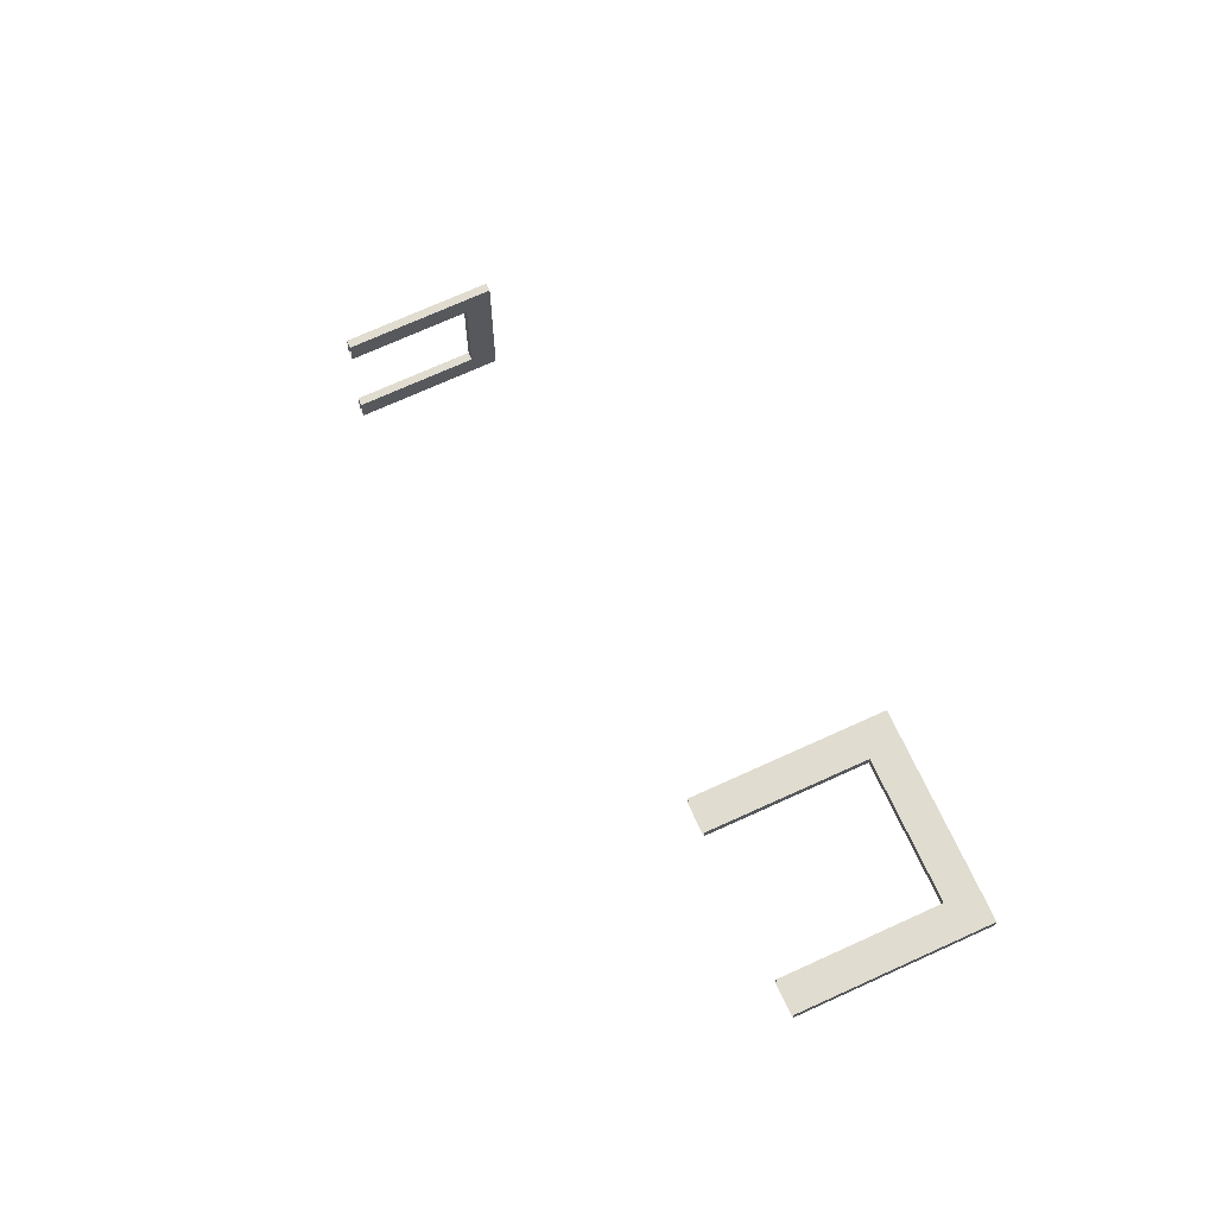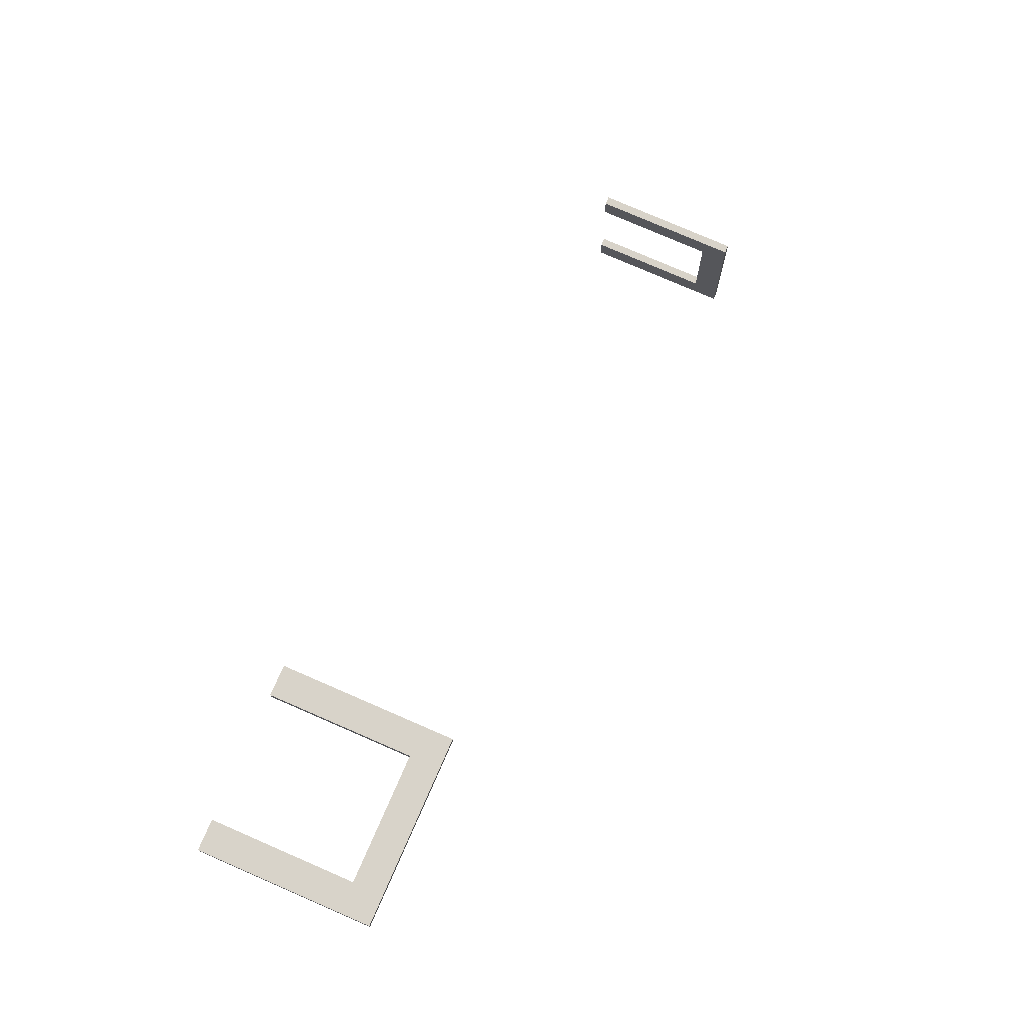
<metadata>
{"format":"obj","ext":"obj","renderer":"f3d","projection":"perspective","resolution":1024,"background":"white","views":[{"elev":69.7,"azim":65.3,"up":"+Z"},{"elev":75.9,"azim":113.6,"up":"+Z"}]}
</metadata>
<code>
o Cube
v 41.76 -0.02489 -14.16
v 41.76 -0.02489 -17.87
v 42.04 -0.02489 -14.16
v 42.04 -0.02489 -17.87
v 41.76 4.146 -14.16
v 41.76 4.146 -17.87
v 42.04 4.146 -14.16
v 42.04 4.146 -17.87
v 41.76 -0.02489 -13.96
v 42.04 -0.02489 -18.07
v 41.76 -0.02489 -18.07
v 42.04 -0.02489 -13.96
v 42.04 -0.02489 -18.75
v 41.76 -0.02489 -18.75
v 41.76 -0.02489 -13.28
v 42.04 -0.02489 -13.28
v 42.04 5.022 -18.75
v 41.76 5.022 -18.75
v 41.76 5.022 -13.28
v 42.04 5.022 -13.28
v 41.69 4.324 -14.39
v 41.69 4.445 -14.26
v 41.69 4.327 -14.36
v 41.69 4.336 -14.34
v 41.69 4.351 -14.31
v 41.69 4.37 -14.29
v 41.69 4.393 -14.27
v 41.69 4.419 -14.26
v 41.69 4.718 -14.26
v 41.69 4.839 -14.39
v 41.69 4.745 -14.26
v 41.69 4.771 -14.27
v 41.69 4.794 -14.29
v 41.69 4.813 -14.31
v 41.69 4.827 -14.34
v 41.69 4.836 -14.36
v 41.69 4.445 -17.77
v 41.69 4.324 -17.63
v 41.69 4.419 -17.76
v 41.69 4.393 -17.75
v 41.69 4.37 -17.74
v 41.69 4.351 -17.72
v 41.69 4.336 -17.69
v 41.69 4.327 -17.66
v 41.69 4.839 -17.63
v 41.69 4.718 -17.77
v 41.69 4.836 -17.66
v 41.69 4.827 -17.69
v 41.69 4.813 -17.72
v 41.69 4.794 -17.74
v 41.69 4.771 -17.75
v 41.69 4.745 -17.76
v 41.8 4.445 -14.26
v 41.8 4.324 -14.39
v 41.8 4.419 -14.26
v 41.8 4.393 -14.27
v 41.8 4.37 -14.29
v 41.8 4.351 -14.31
v 41.8 4.336 -14.34
v 41.8 4.327 -14.36
v 41.8 4.839 -14.39
v 41.8 4.718 -14.26
v 41.8 4.836 -14.36
v 41.8 4.827 -14.34
v 41.8 4.813 -14.31
v 41.8 4.794 -14.29
v 41.8 4.771 -14.27
v 41.8 4.745 -14.26
v 41.8 4.324 -17.63
v 41.8 4.445 -17.77
v 41.8 4.327 -17.66
v 41.8 4.336 -17.69
v 41.8 4.351 -17.72
v 41.8 4.37 -17.74
v 41.8 4.393 -17.75
v 41.8 4.419 -17.76
v 41.8 4.718 -17.77
v 41.8 4.839 -17.63
v 41.8 4.745 -17.76
v 41.8 4.771 -17.75
v 41.8 4.794 -17.74
v 41.8 4.813 -17.72
v 41.8 4.827 -17.69
v 41.8 4.836 -17.66
v 41.69 4.365 -14.4
v 41.69 4.366 -14.38
v 41.69 4.371 -14.37
v 41.69 4.38 -14.35
v 41.69 4.395 -14.33
v 41.69 4.413 -14.32
v 41.69 4.435 -14.31
v 41.69 4.458 -14.31
v 41.69 4.706 -14.31
v 41.69 4.729 -14.31
v 41.69 4.75 -14.32
v 41.69 4.769 -14.33
v 41.69 4.783 -14.35
v 41.69 4.793 -14.37
v 41.69 4.797 -14.38
v 41.69 4.799 -14.4
v 41.69 4.799 -17.63
v 41.69 4.797 -17.64
v 41.69 4.793 -17.66
v 41.69 4.783 -17.68
v 41.69 4.769 -17.69
v 41.69 4.75 -17.71
v 41.69 4.729 -17.72
v 41.69 4.706 -17.72
v 41.69 4.458 -17.72
v 41.69 4.435 -17.72
v 41.69 4.413 -17.71
v 41.69 4.395 -17.69
v 41.69 4.38 -17.68
v 41.69 4.371 -17.66
v 41.69 4.366 -17.64
v 41.69 4.365 -17.63
v 41.69 4.366 -14.38
v 41.69 4.365 -14.4
v 41.69 4.365 -17.63
v 41.69 4.371 -14.37
v 41.69 4.38 -14.35
v 41.69 4.395 -14.33
v 41.69 4.413 -14.32
v 41.69 4.435 -14.31
v 41.69 4.458 -14.31
v 41.69 4.706 -14.31
v 41.69 4.729 -14.31
v 41.69 4.75 -14.32
v 41.69 4.769 -14.33
v 41.69 4.783 -14.35
v 41.69 4.793 -14.37
v 41.69 4.797 -14.38
v 41.69 4.799 -14.4
v 41.69 4.799 -17.63
v 41.69 4.797 -17.64
v 41.69 4.793 -17.66
v 41.69 4.783 -17.68
v 41.69 4.769 -17.69
v 41.69 4.75 -17.71
v 41.69 4.729 -17.72
v 41.69 4.706 -17.72
v 41.69 4.458 -17.72
v 41.69 4.435 -17.72
v 41.69 4.413 -17.71
v 41.69 4.395 -17.69
v 41.69 4.38 -17.68
v 41.69 4.371 -17.66
v 41.69 4.366 -17.64
v 41.9 -0.02489 -18.75
v 41.9 -0.02489 -13.28
v 41.9 5.022 -18.75
v 41.9 5.022 -13.28
v 67.63 -0.02489 9.884
v 71.33 -0.02489 9.884
v 67.63 -0.02489 10.16
v 71.33 -0.02489 10.16
v 67.63 4.146 9.884
v 71.33 4.146 9.884
v 67.63 4.146 10.16
v 71.33 4.146 10.16
v 67.42 -0.02489 9.884
v 71.54 -0.02489 10.16
v 71.54 -0.02489 9.884
v 67.42 -0.02489 10.16
v 72.21 -0.02489 10.16
v 72.21 -0.02489 9.884
v 66.74 -0.02489 9.884
v 66.74 -0.02489 10.16
v 72.21 5.022 10.16
v 72.21 5.022 9.884
v 66.74 5.022 9.884
v 66.74 5.022 10.16
v 67.86 4.324 9.814
v 67.72 4.445 9.814
v 67.83 4.327 9.814
v 67.8 4.336 9.814
v 67.77 4.351 9.814
v 67.75 4.37 9.814
v 67.74 4.393 9.814
v 67.73 4.419 9.814
v 67.72 4.718 9.814
v 67.86 4.839 9.814
v 67.73 4.745 9.814
v 67.74 4.771 9.814
v 67.75 4.794 9.814
v 67.77 4.813 9.814
v 67.8 4.827 9.814
v 67.83 4.836 9.814
v 71.23 4.445 9.814
v 71.1 4.324 9.814
v 71.23 4.419 9.814
v 71.22 4.393 9.814
v 71.2 4.37 9.814
v 71.18 4.351 9.814
v 71.15 4.336 9.814
v 71.13 4.327 9.814
v 71.1 4.839 9.814
v 71.23 4.718 9.814
v 71.13 4.836 9.814
v 71.15 4.827 9.814
v 71.18 4.813 9.814
v 71.2 4.794 9.814
v 71.22 4.771 9.814
v 71.23 4.745 9.814
v 67.72 4.445 9.928
v 67.86 4.324 9.928
v 67.73 4.419 9.928
v 67.74 4.393 9.928
v 67.75 4.37 9.928
v 67.77 4.351 9.928
v 67.8 4.336 9.928
v 67.83 4.327 9.928
v 67.86 4.839 9.928
v 67.72 4.718 9.928
v 67.83 4.836 9.928
v 67.8 4.827 9.928
v 67.77 4.813 9.928
v 67.75 4.794 9.928
v 67.74 4.771 9.928
v 67.73 4.745 9.928
v 71.1 4.324 9.928
v 71.23 4.445 9.928
v 71.13 4.327 9.928
v 71.15 4.336 9.928
v 71.18 4.351 9.928
v 71.2 4.37 9.928
v 71.22 4.393 9.928
v 71.23 4.419 9.928
v 71.23 4.718 9.928
v 71.1 4.839 9.928
v 71.23 4.745 9.928
v 71.22 4.771 9.928
v 71.2 4.794 9.928
v 71.18 4.813 9.928
v 71.15 4.827 9.928
v 71.13 4.836 9.928
v 67.86 4.365 9.814
v 67.85 4.366 9.814
v 67.83 4.371 9.814
v 67.81 4.38 9.814
v 67.8 4.395 9.814
v 67.78 4.413 9.814
v 67.77 4.435 9.814
v 67.77 4.458 9.814
v 67.77 4.706 9.814
v 67.77 4.729 9.814
v 67.78 4.75 9.814
v 67.8 4.769 9.814
v 67.81 4.783 9.814
v 67.83 4.793 9.814
v 67.85 4.797 9.814
v 67.86 4.799 9.814
v 71.09 4.799 9.814
v 71.11 4.797 9.814
v 71.12 4.793 9.814
v 71.14 4.783 9.814
v 71.16 4.769 9.814
v 71.17 4.75 9.814
v 71.18 4.729 9.814
v 71.18 4.706 9.814
v 71.18 4.458 9.814
v 71.18 4.435 9.814
v 71.17 4.413 9.814
v 71.16 4.395 9.814
v 71.14 4.38 9.814
v 71.12 4.371 9.814
v 71.11 4.366 9.814
v 71.09 4.365 9.814
v 67.85 4.366 9.82
v 67.86 4.365 9.82
v 71.09 4.365 9.82
v 67.83 4.371 9.82
v 67.81 4.38 9.82
v 67.8 4.395 9.82
v 67.78 4.413 9.82
v 67.77 4.435 9.82
v 67.77 4.458 9.82
v 67.77 4.706 9.82
v 67.77 4.729 9.82
v 67.78 4.75 9.82
v 67.8 4.769 9.82
v 67.81 4.783 9.82
v 67.83 4.793 9.82
v 67.85 4.797 9.82
v 67.86 4.799 9.82
v 71.09 4.799 9.82
v 71.11 4.797 9.82
v 71.12 4.793 9.82
v 71.14 4.783 9.82
v 71.16 4.769 9.82
v 71.17 4.75 9.82
v 71.18 4.729 9.82
v 71.18 4.706 9.82
v 71.18 4.458 9.82
v 71.18 4.435 9.82
v 71.17 4.413 9.82
v 71.16 4.395 9.82
v 71.14 4.38 9.82
v 71.12 4.371 9.82
v 71.11 4.366 9.82
v 72.21 -0.02489 10.02
v 66.74 -0.02489 10.02
v 72.21 5.022 10.02
v 66.74 5.022 10.02
f 6 8 7 5
f 6 5 19 18
f 2 4 8 6
f 7 20 16 12 3
f 18 14 11 2 6
f 8 4 10 13 17
f 151 152 20 17
f 5 7 3 1
f 16 20 152 150
f 149 151 17 13
f 150 152 19 15
f 17 20 7 8
f 14 18 151 149
f 9 15 19 5 1
f 18 19 152 151
f 158 160 159 157
f 158 157 171 170
f 154 156 160 158
f 159 172 168 164 155
f 170 166 163 154 158
f 160 156 162 165 169
f 303 304 172 169
f 157 159 155 153
f 168 172 304 302
f 301 303 169 165
f 302 304 171 167
f 169 172 159 160
f 166 170 303 301
f 161 167 171 157 153
f 170 171 304 303
f 53 62 29 22
f 69 71 72 73 74 75 76 70 77 79 80 81 82 83 84 78 61 63 64 65 66 67 68 62 53 55 56 57 58 59 60 54
f 78 45 30 61
f 85 86 117 118
f 37 46 77 70
f 69 38 44 71
f 71 44 43 72
f 72 43 42 73
f 73 42 41 74
f 74 41 40 75
f 75 40 39 76
f 76 39 37 70
f 45 78 84 47
f 47 84 83 48
f 48 83 82 49
f 49 82 81 50
f 50 81 80 51
f 51 80 79 52
f 52 79 77 46
f 21 54 60 23
f 23 60 59 24
f 24 59 58 25
f 25 58 57 26
f 26 57 56 27
f 27 56 55 28
f 28 55 53 22
f 61 30 36 63
f 63 36 35 64
f 64 35 34 65
f 65 34 33 66
f 66 33 32 67
f 67 32 31 68
f 68 31 29 62
f 38 69 54 21
f 21 23 86 85
f 23 24 87 86
f 24 25 88 87
f 25 26 89 88
f 26 27 90 89
f 27 28 91 90
f 28 22 92 91
f 22 29 93 92
f 29 31 94 93
f 31 32 95 94
f 32 33 96 95
f 33 34 97 96
f 34 35 98 97
f 35 36 99 98
f 36 30 100 99
f 30 45 101 100
f 45 47 102 101
f 47 48 103 102
f 48 49 104 103
f 49 50 105 104
f 50 51 106 105
f 51 52 107 106
f 52 46 108 107
f 46 37 109 108
f 37 39 110 109
f 39 40 111 110
f 40 41 112 111
f 41 42 113 112
f 42 43 114 113
f 43 44 115 114
f 44 38 116 115
f 38 21 85 116
f 118 117 120 121 122 123 124 125 126 127 128 129 130 131 132 133 134 135 136 137 138 139 140 141 142 143 144 145 146 147 148 119
f 111 112 145 144
f 98 99 132 131
f 116 85 118 119
f 112 113 146 145
f 99 100 133 132
f 86 87 120 117
f 113 114 147 146
f 100 101 134 133
f 87 88 121 120
f 114 115 148 147
f 101 102 135 134
f 88 89 122 121
f 115 116 119 148
f 102 103 136 135
f 89 90 123 122
f 103 104 137 136
f 90 91 124 123
f 104 105 138 137
f 91 92 125 124
f 105 106 139 138
f 92 93 126 125
f 106 107 140 139
f 93 94 127 126
f 107 108 141 140
f 94 95 128 127
f 108 109 142 141
f 95 96 129 128
f 109 110 143 142
f 96 97 130 129
f 110 111 144 143
f 97 98 131 130
f 205 214 181 174
f 221 223 224 225 226 227 228 222 229 231 232 233 234 235 236 230 213 215 216 217 218 219 220 214 205 207 208 209 210 211 212 206
f 230 197 182 213
f 237 238 269 270
f 189 198 229 222
f 221 190 196 223
f 223 196 195 224
f 224 195 194 225
f 225 194 193 226
f 226 193 192 227
f 227 192 191 228
f 228 191 189 222
f 197 230 236 199
f 199 236 235 200
f 200 235 234 201
f 201 234 233 202
f 202 233 232 203
f 203 232 231 204
f 204 231 229 198
f 173 206 212 175
f 175 212 211 176
f 176 211 210 177
f 177 210 209 178
f 178 209 208 179
f 179 208 207 180
f 180 207 205 174
f 213 182 188 215
f 215 188 187 216
f 216 187 186 217
f 217 186 185 218
f 218 185 184 219
f 219 184 183 220
f 220 183 181 214
f 190 221 206 173
f 173 175 238 237
f 175 176 239 238
f 176 177 240 239
f 177 178 241 240
f 178 179 242 241
f 179 180 243 242
f 180 174 244 243
f 174 181 245 244
f 181 183 246 245
f 183 184 247 246
f 184 185 248 247
f 185 186 249 248
f 186 187 250 249
f 187 188 251 250
f 188 182 252 251
f 182 197 253 252
f 197 199 254 253
f 199 200 255 254
f 200 201 256 255
f 201 202 257 256
f 202 203 258 257
f 203 204 259 258
f 204 198 260 259
f 198 189 261 260
f 189 191 262 261
f 191 192 263 262
f 192 193 264 263
f 193 194 265 264
f 194 195 266 265
f 195 196 267 266
f 196 190 268 267
f 190 173 237 268
f 270 269 272 273 274 275 276 277 278 279 280 281 282 283 284 285 286 287 288 289 290 291 292 293 294 295 296 297 298 299 300 271
f 263 264 297 296
f 250 251 284 283
f 268 237 270 271
f 264 265 298 297
f 251 252 285 284
f 238 239 272 269
f 265 266 299 298
f 252 253 286 285
f 239 240 273 272
f 266 267 300 299
f 253 254 287 286
f 240 241 274 273
f 267 268 271 300
f 254 255 288 287
f 241 242 275 274
f 255 256 289 288
f 242 243 276 275
f 256 257 290 289
f 243 244 277 276
f 257 258 291 290
f 244 245 278 277
f 258 259 292 291
f 245 246 279 278
f 259 260 293 292
f 246 247 280 279
f 260 261 294 293
f 247 248 281 280
f 261 262 295 294
f 248 249 282 281
f 262 263 296 295
f 249 250 283 282

</code>
